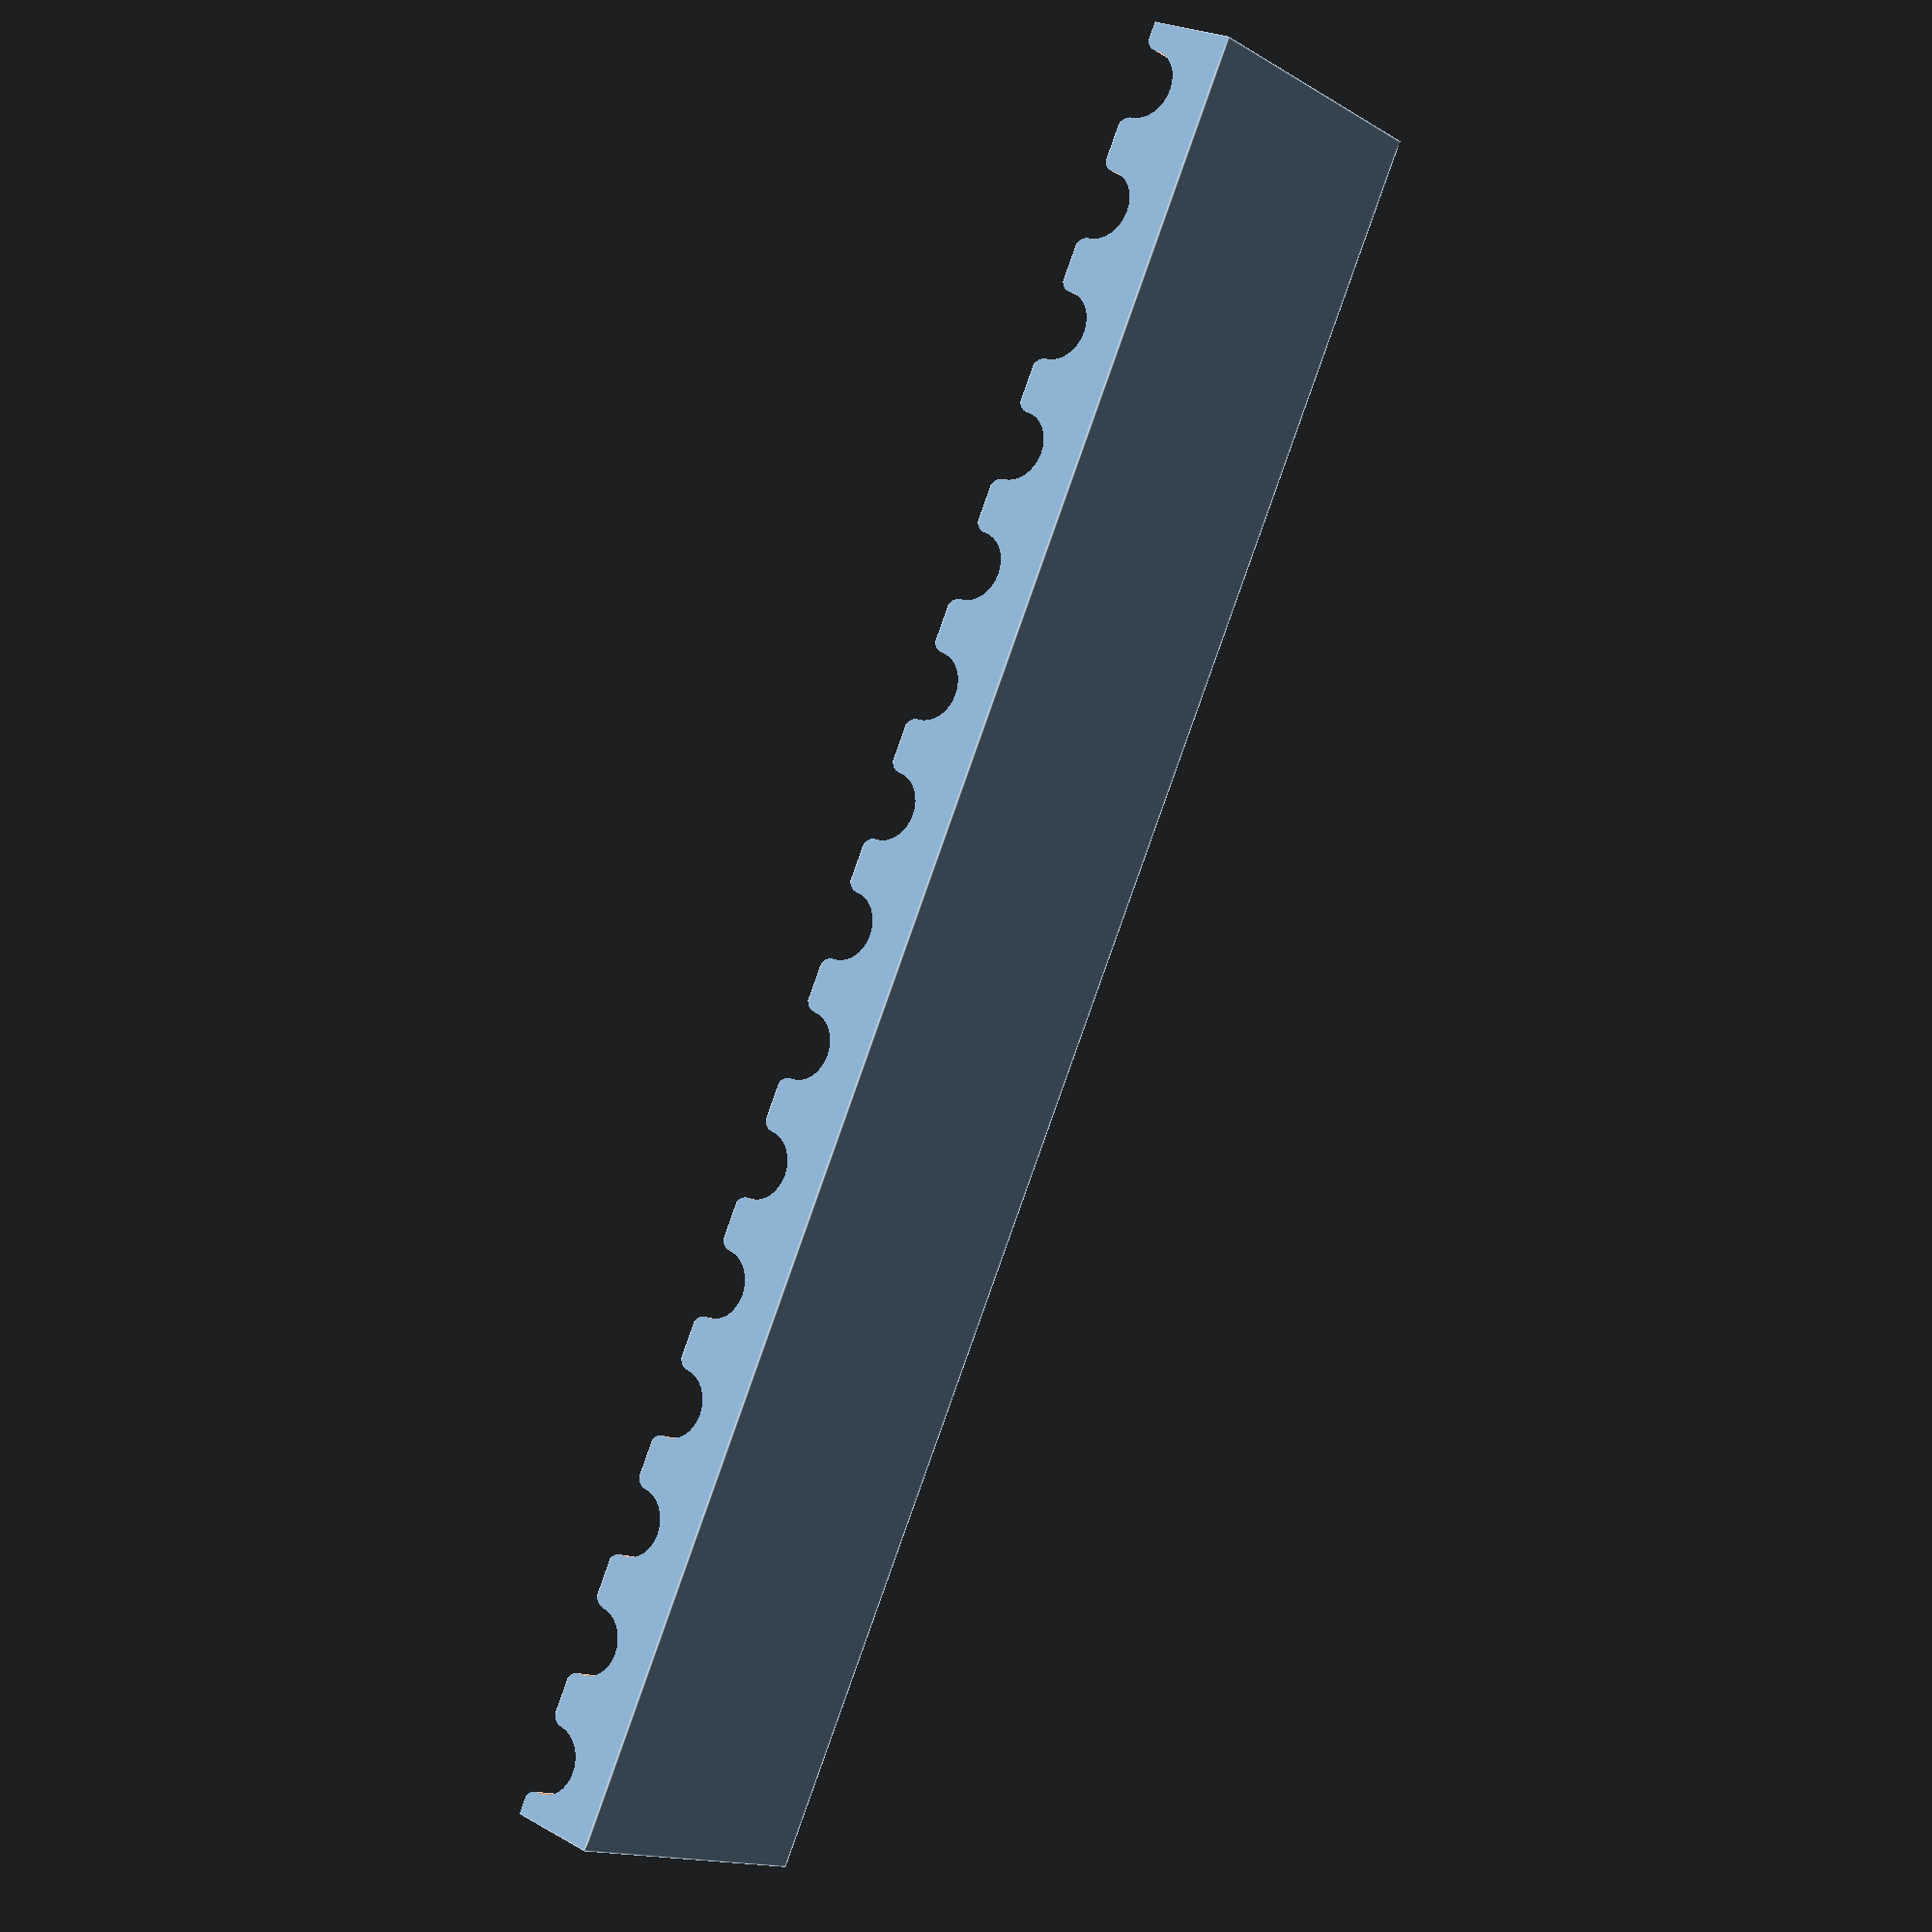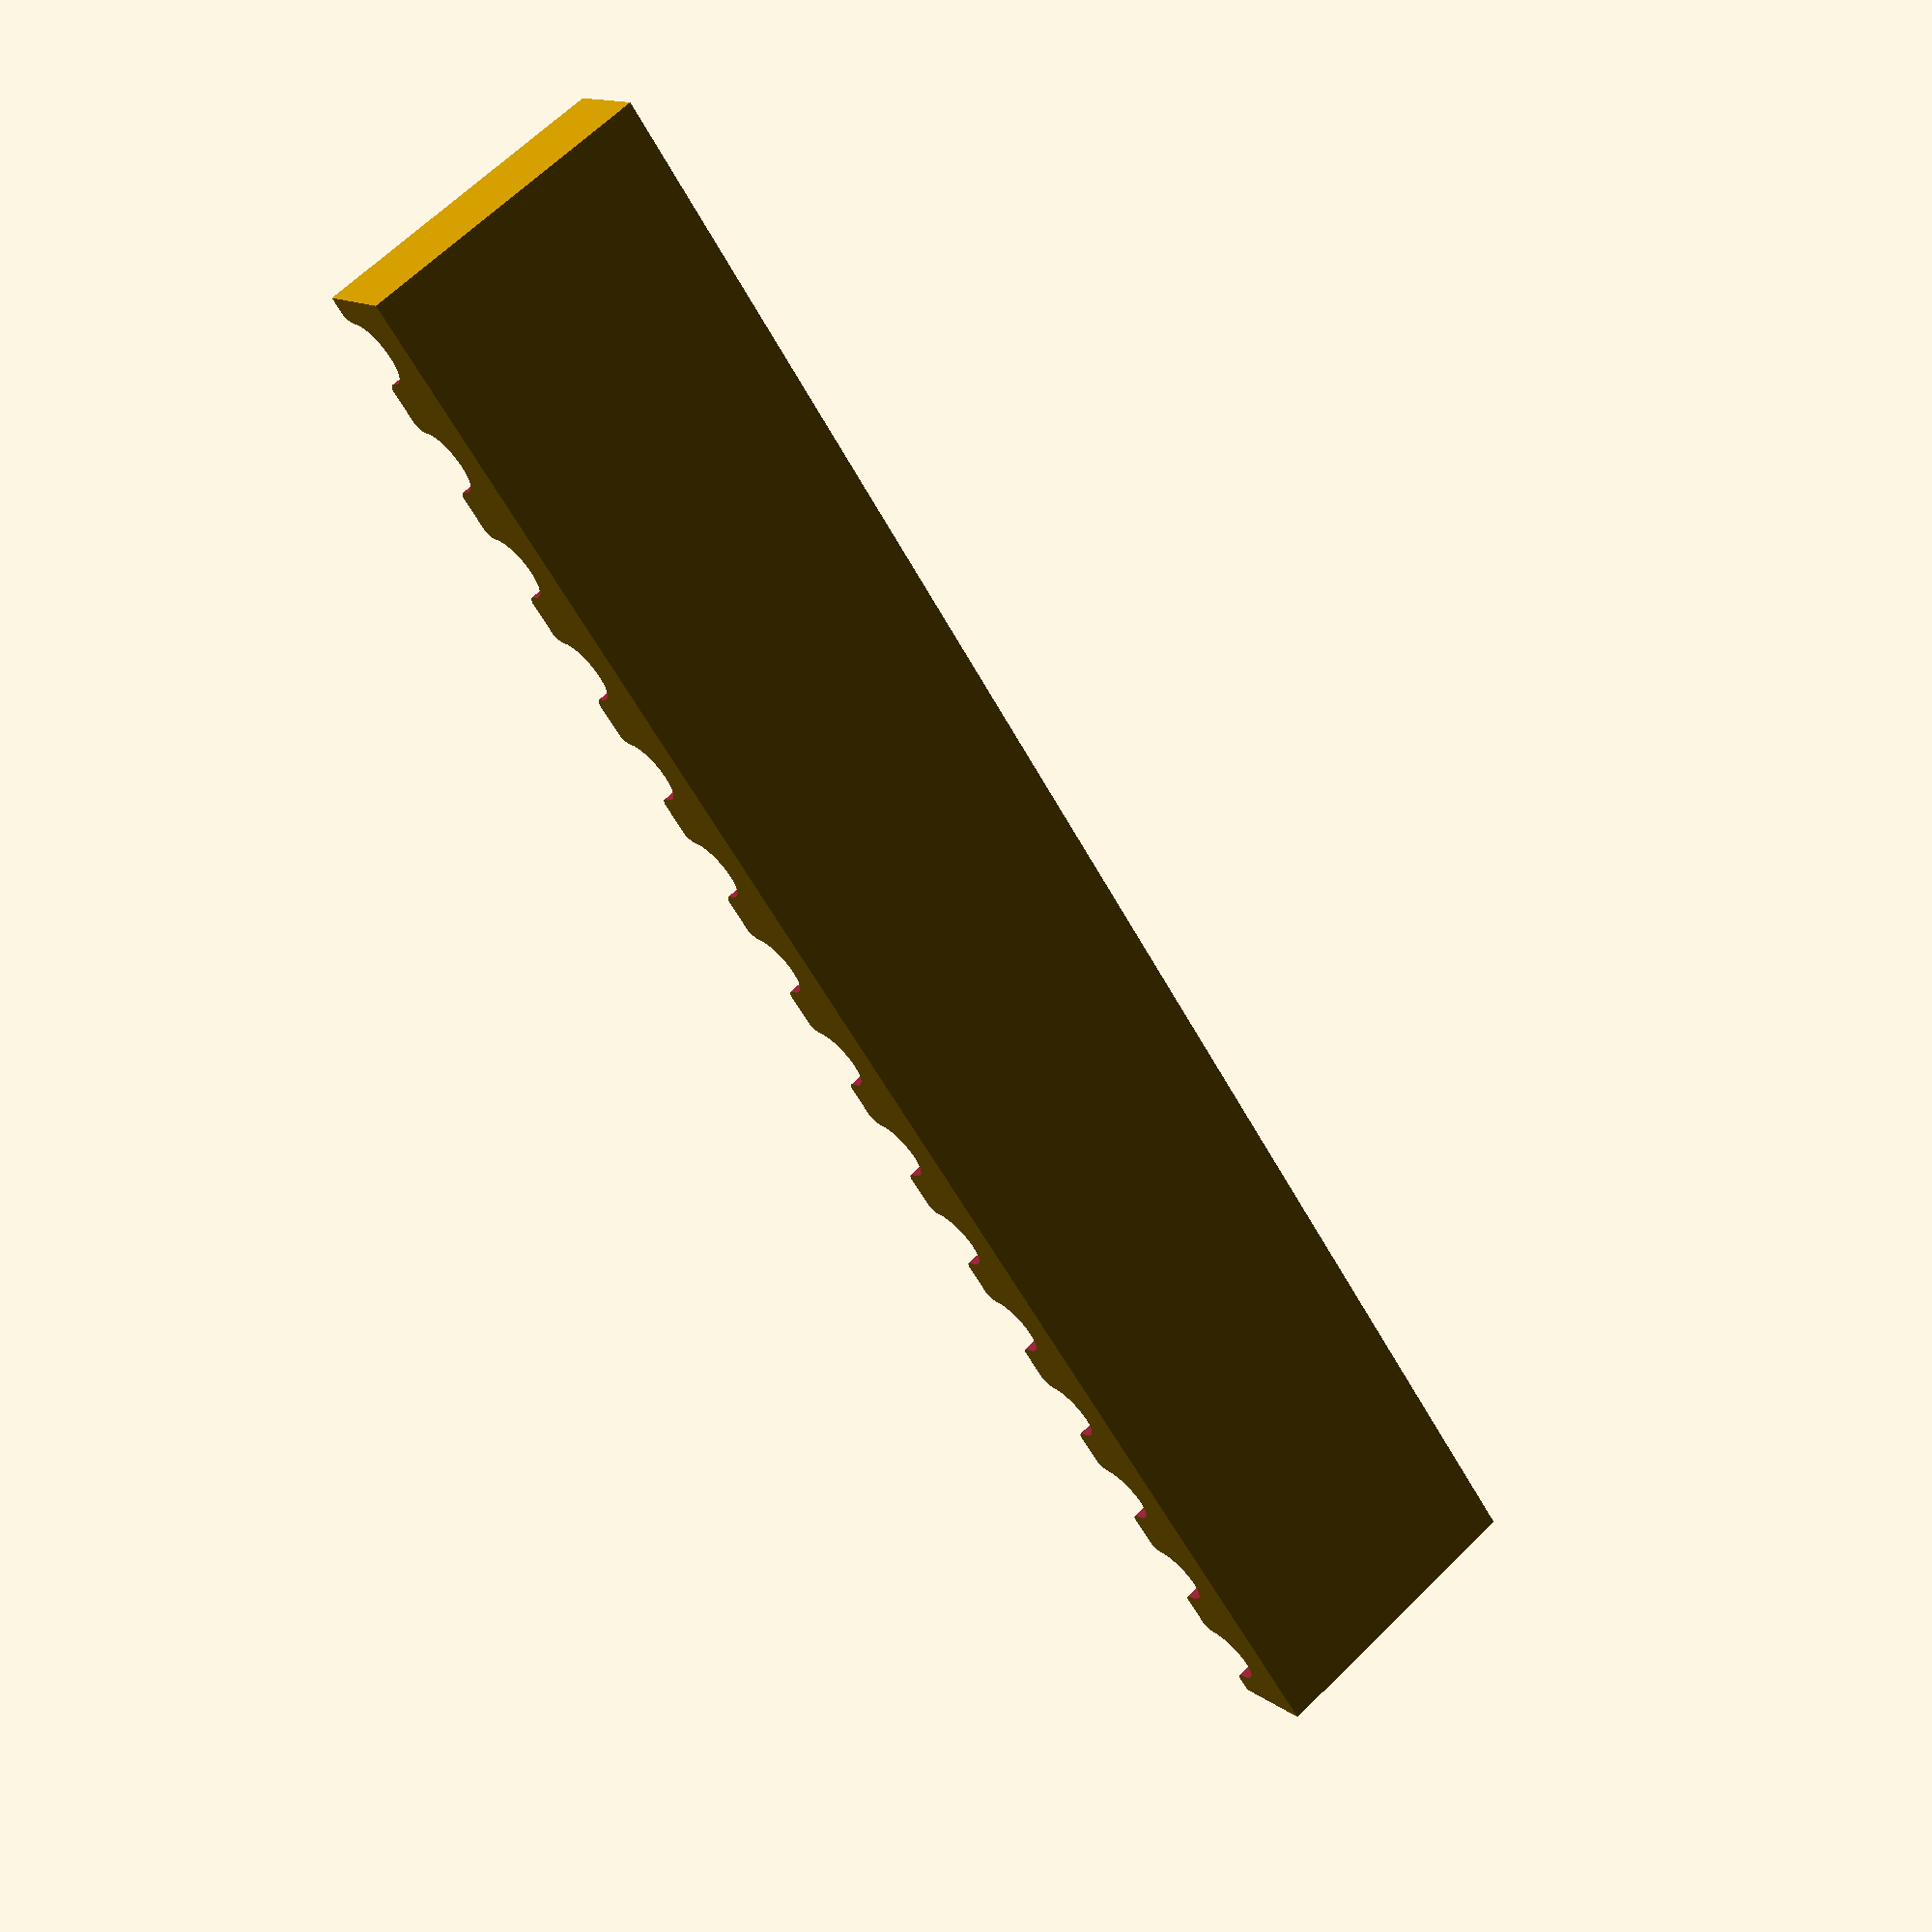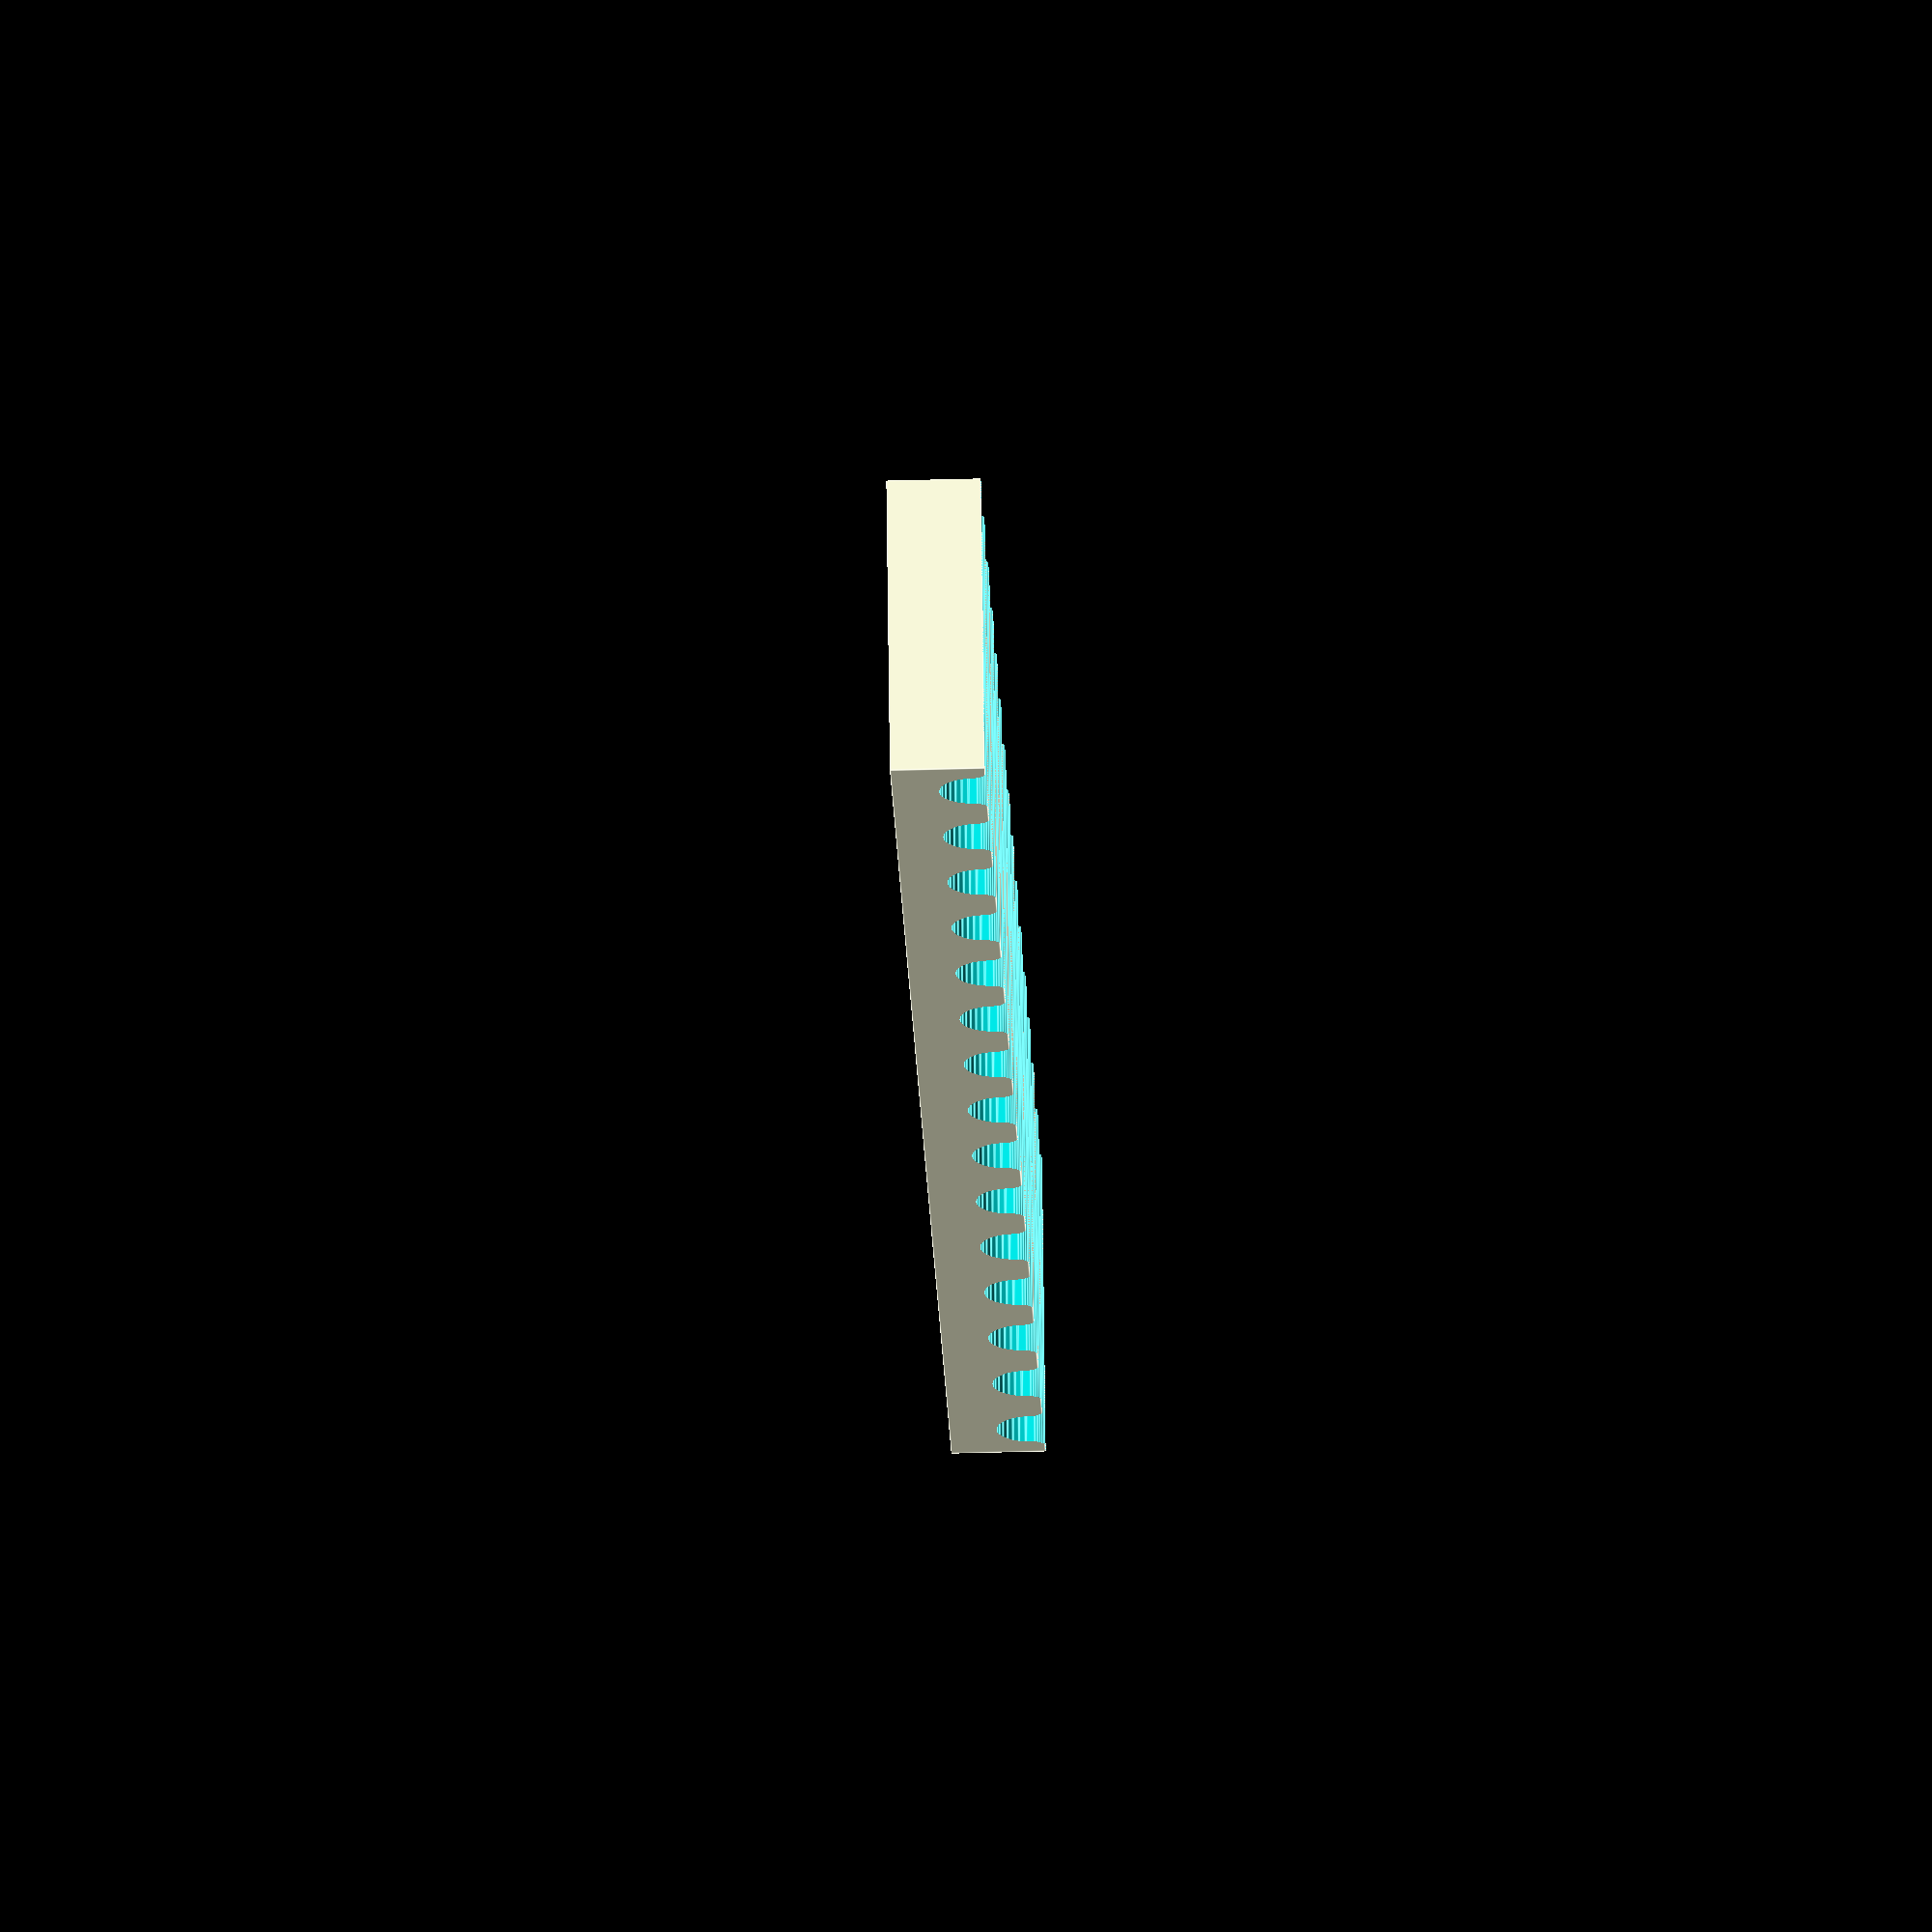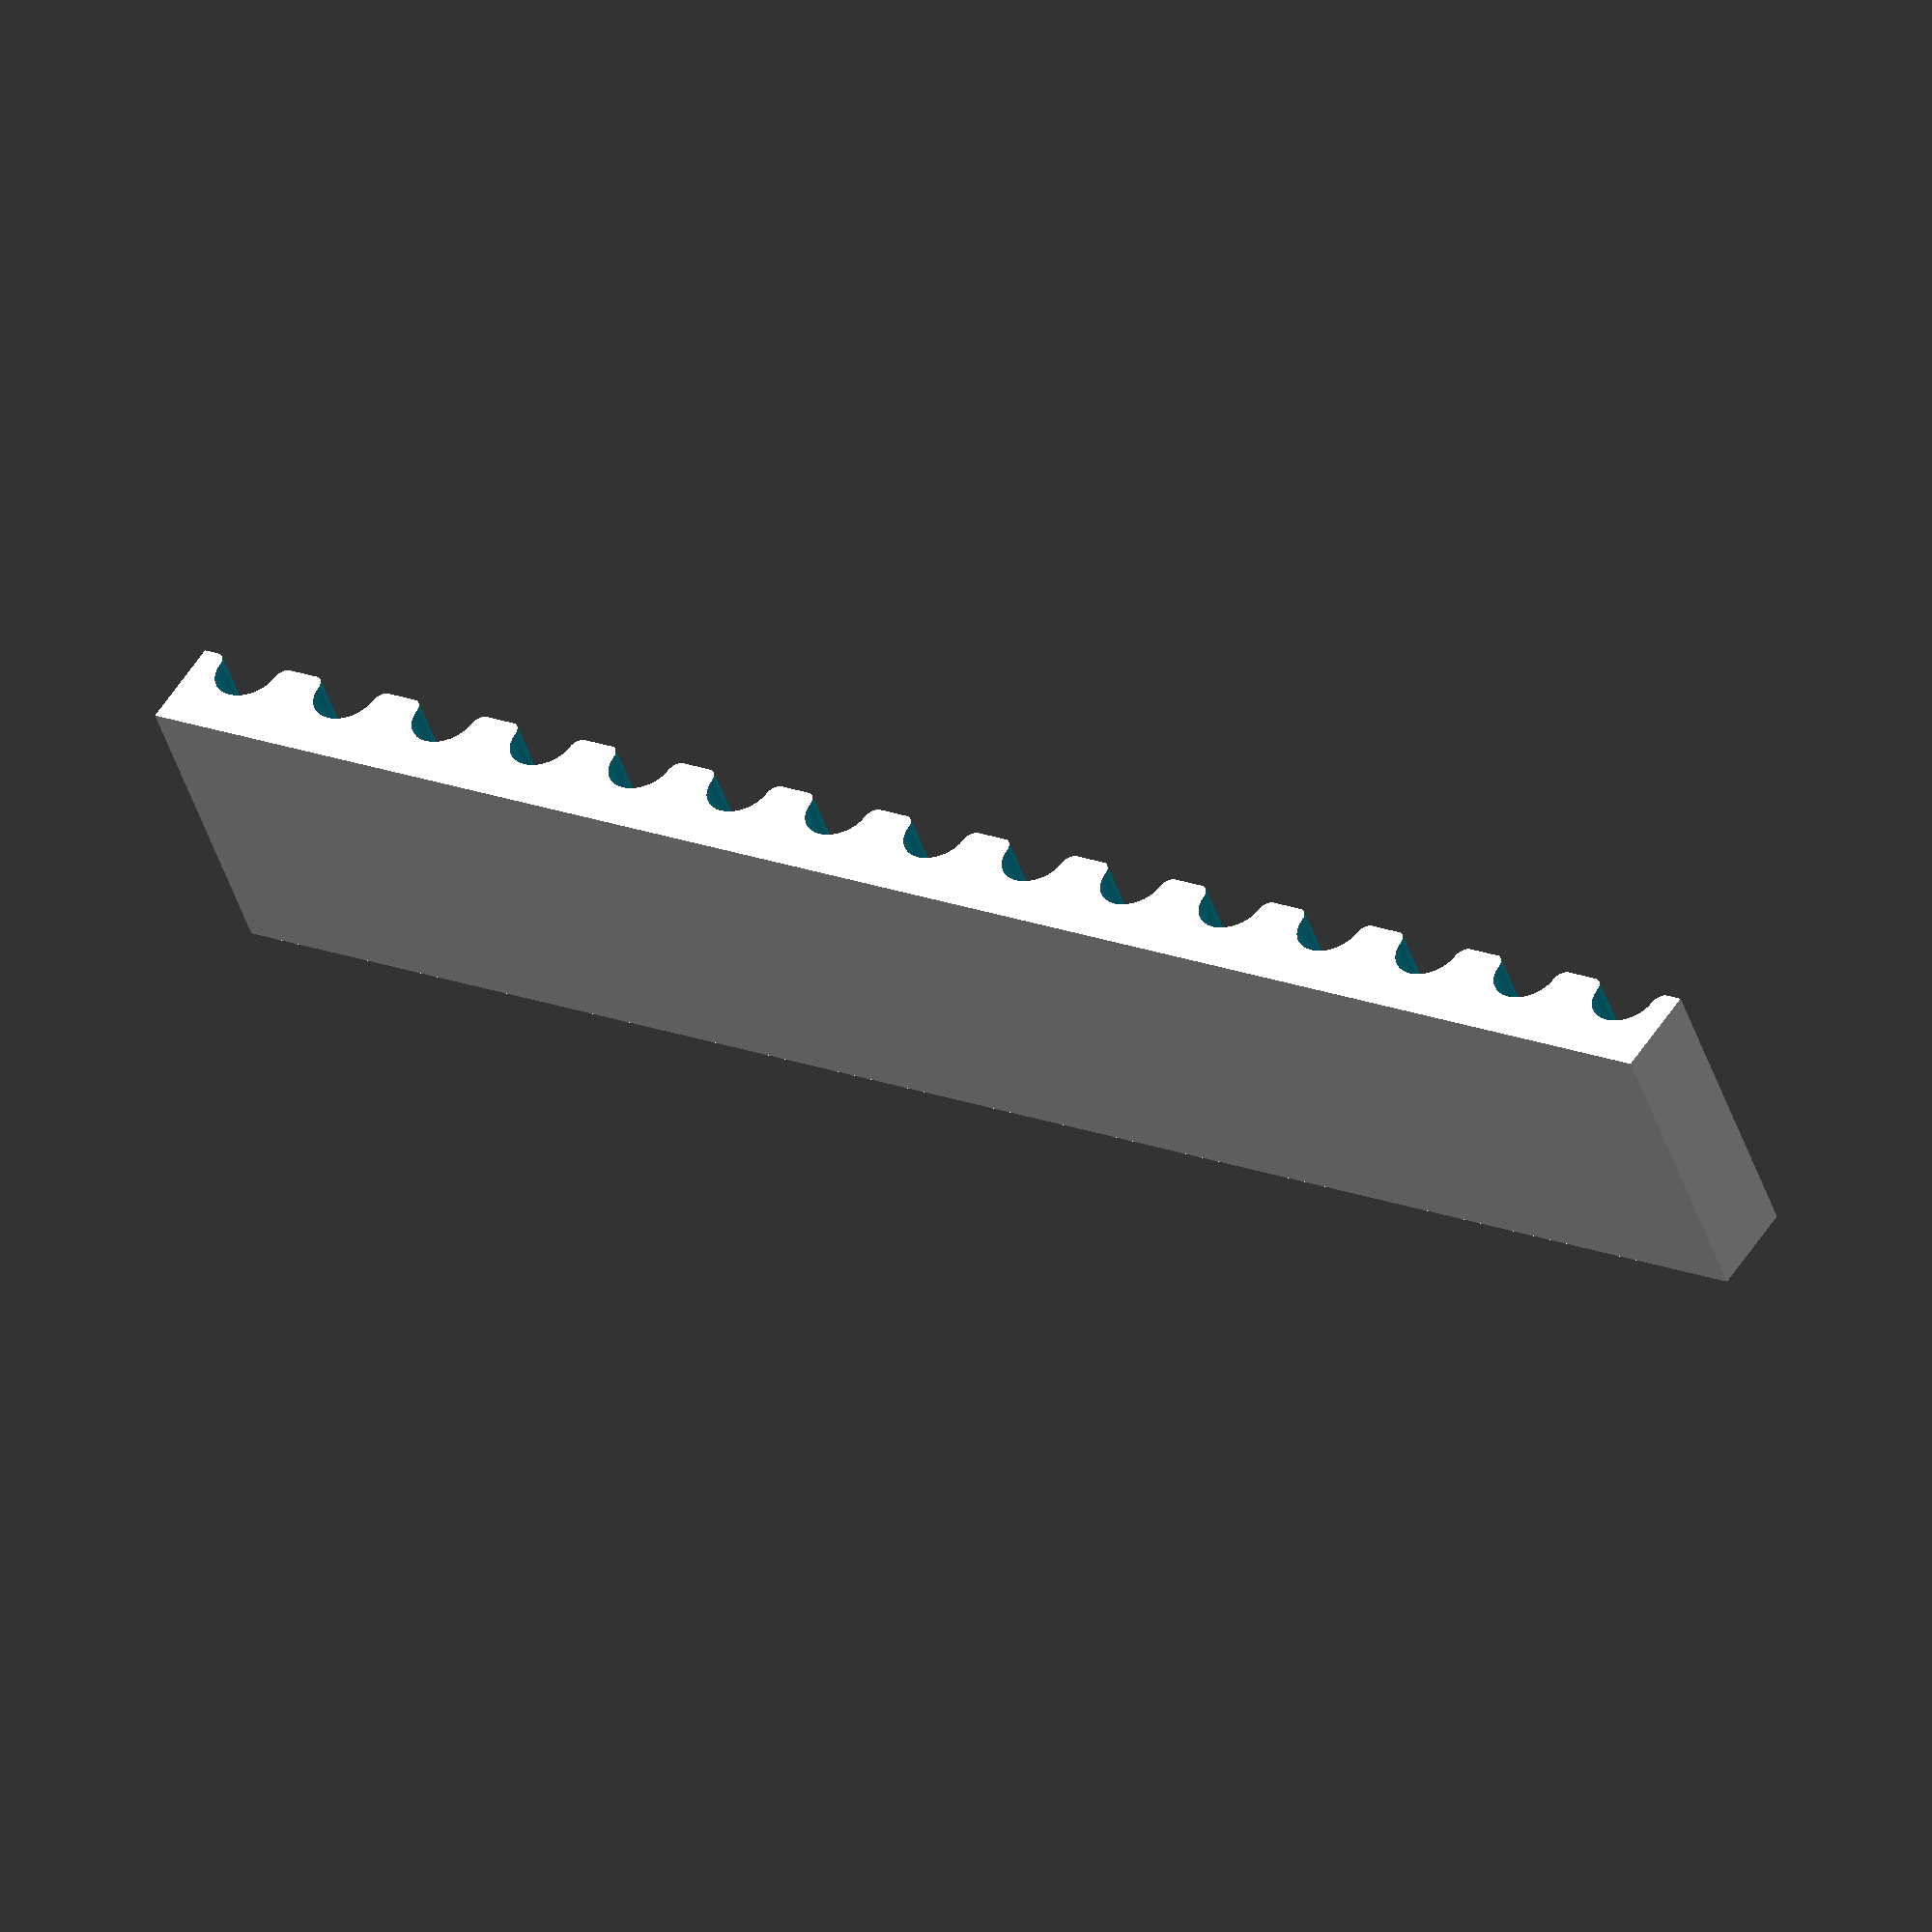
<openscad>
//
// B E L T
//
// By Sylvain Rochette (sylvain.rochette@gmail.com)
//
// Helper to generate a belt, actually you can generate 
// all types of belt (rounded type) if you know the basic values needed...
//
// Supported Modules:
//
// belt(width, length, pitch, height, teeth_height, radius)
// inverse_belt(width, length, pitch, height, teeth_height, radius)
// gt2_belt(width, length)
// inverse_gt2_belt(width, length)
//

module teeth(width, pitch, radius, inner_radius)
{
    circle(r = radius, $fn = 32);
    
    for (x = [-1, 1])
    {
        translate([x * (radius + inner_radius), 0])
        intersection()
        {
            translate([x * -inner_radius, -inner_radius])
            square([inner_radius * 2, inner_radius * 2], center = true);
            
            difference()
            {
                circle(r = inner_radius + 1, $fn = 32);

                translate([0, 0])
                circle(r = inner_radius, $fn = 32);
            }
        }
    }
}

module belt(width, length, pitch, height, teeth_height, radius)
{
    teeth_count = ceil(length / pitch) - 1;
    
    rotate([90, 0, 0])
    translate([length * -0.5, height * -0.5, 0])
    linear_extrude(height = width, center = true, convexity = 10)
    {
        // Rectangular base
        square([length, height - teeth_height]);
        
        // Teeths
        translate([0, height - radius])
        for (i = [0:teeth_count])
        {
            translate([pitch * 0.5 + i * pitch, 0])
            teeth(
                width = width, 
                pitch = pitch, 
                radius = radius, 
                inner_radius = radius * 0.4,
                teeth_height = teeth_height);
        }
    }
}

module inverse_belt(width, length, pitch, height, teeth_height, radius)
{
    difference()
    {
        translate([length * -0.5, width * -0.5, height * -0.5])
        cube([length, width, height]);
        
        rotate([180, 0, 0])
        translate([0, 0, height * -0.5])
        belt(
            width = width + 1, 
            length = length, 
            pitch = pitch, 
            height = height, 
            teeth_height = teeth_height,
            radius = radius);
    }   
}

module gt2_belt(width, length)
{
    belt(
        width = width, 
        length = length, 
        pitch = 2, 
        height = 1.52, 
        teeth_height = 0.76,
        radius = 0.555);
}

module inverse_gt2_belt(width, length)
{
    inverse_belt(
        width = width, 
        length = length, 
        pitch = 2, 
        height = 1.52, 
        teeth_height = 0.76,
        radius = 0.555);
}

//gt2_belt(5, 30);
inverse_gt2_belt(5, 30);

</openscad>
<views>
elev=156.5 azim=60.9 roll=46.5 proj=p view=edges
elev=347.2 azim=303.7 roll=148.4 proj=p view=solid
elev=40.8 azim=160.7 roll=272.0 proj=o view=edges
elev=305.7 azim=21.4 roll=211.9 proj=o view=wireframe
</views>
